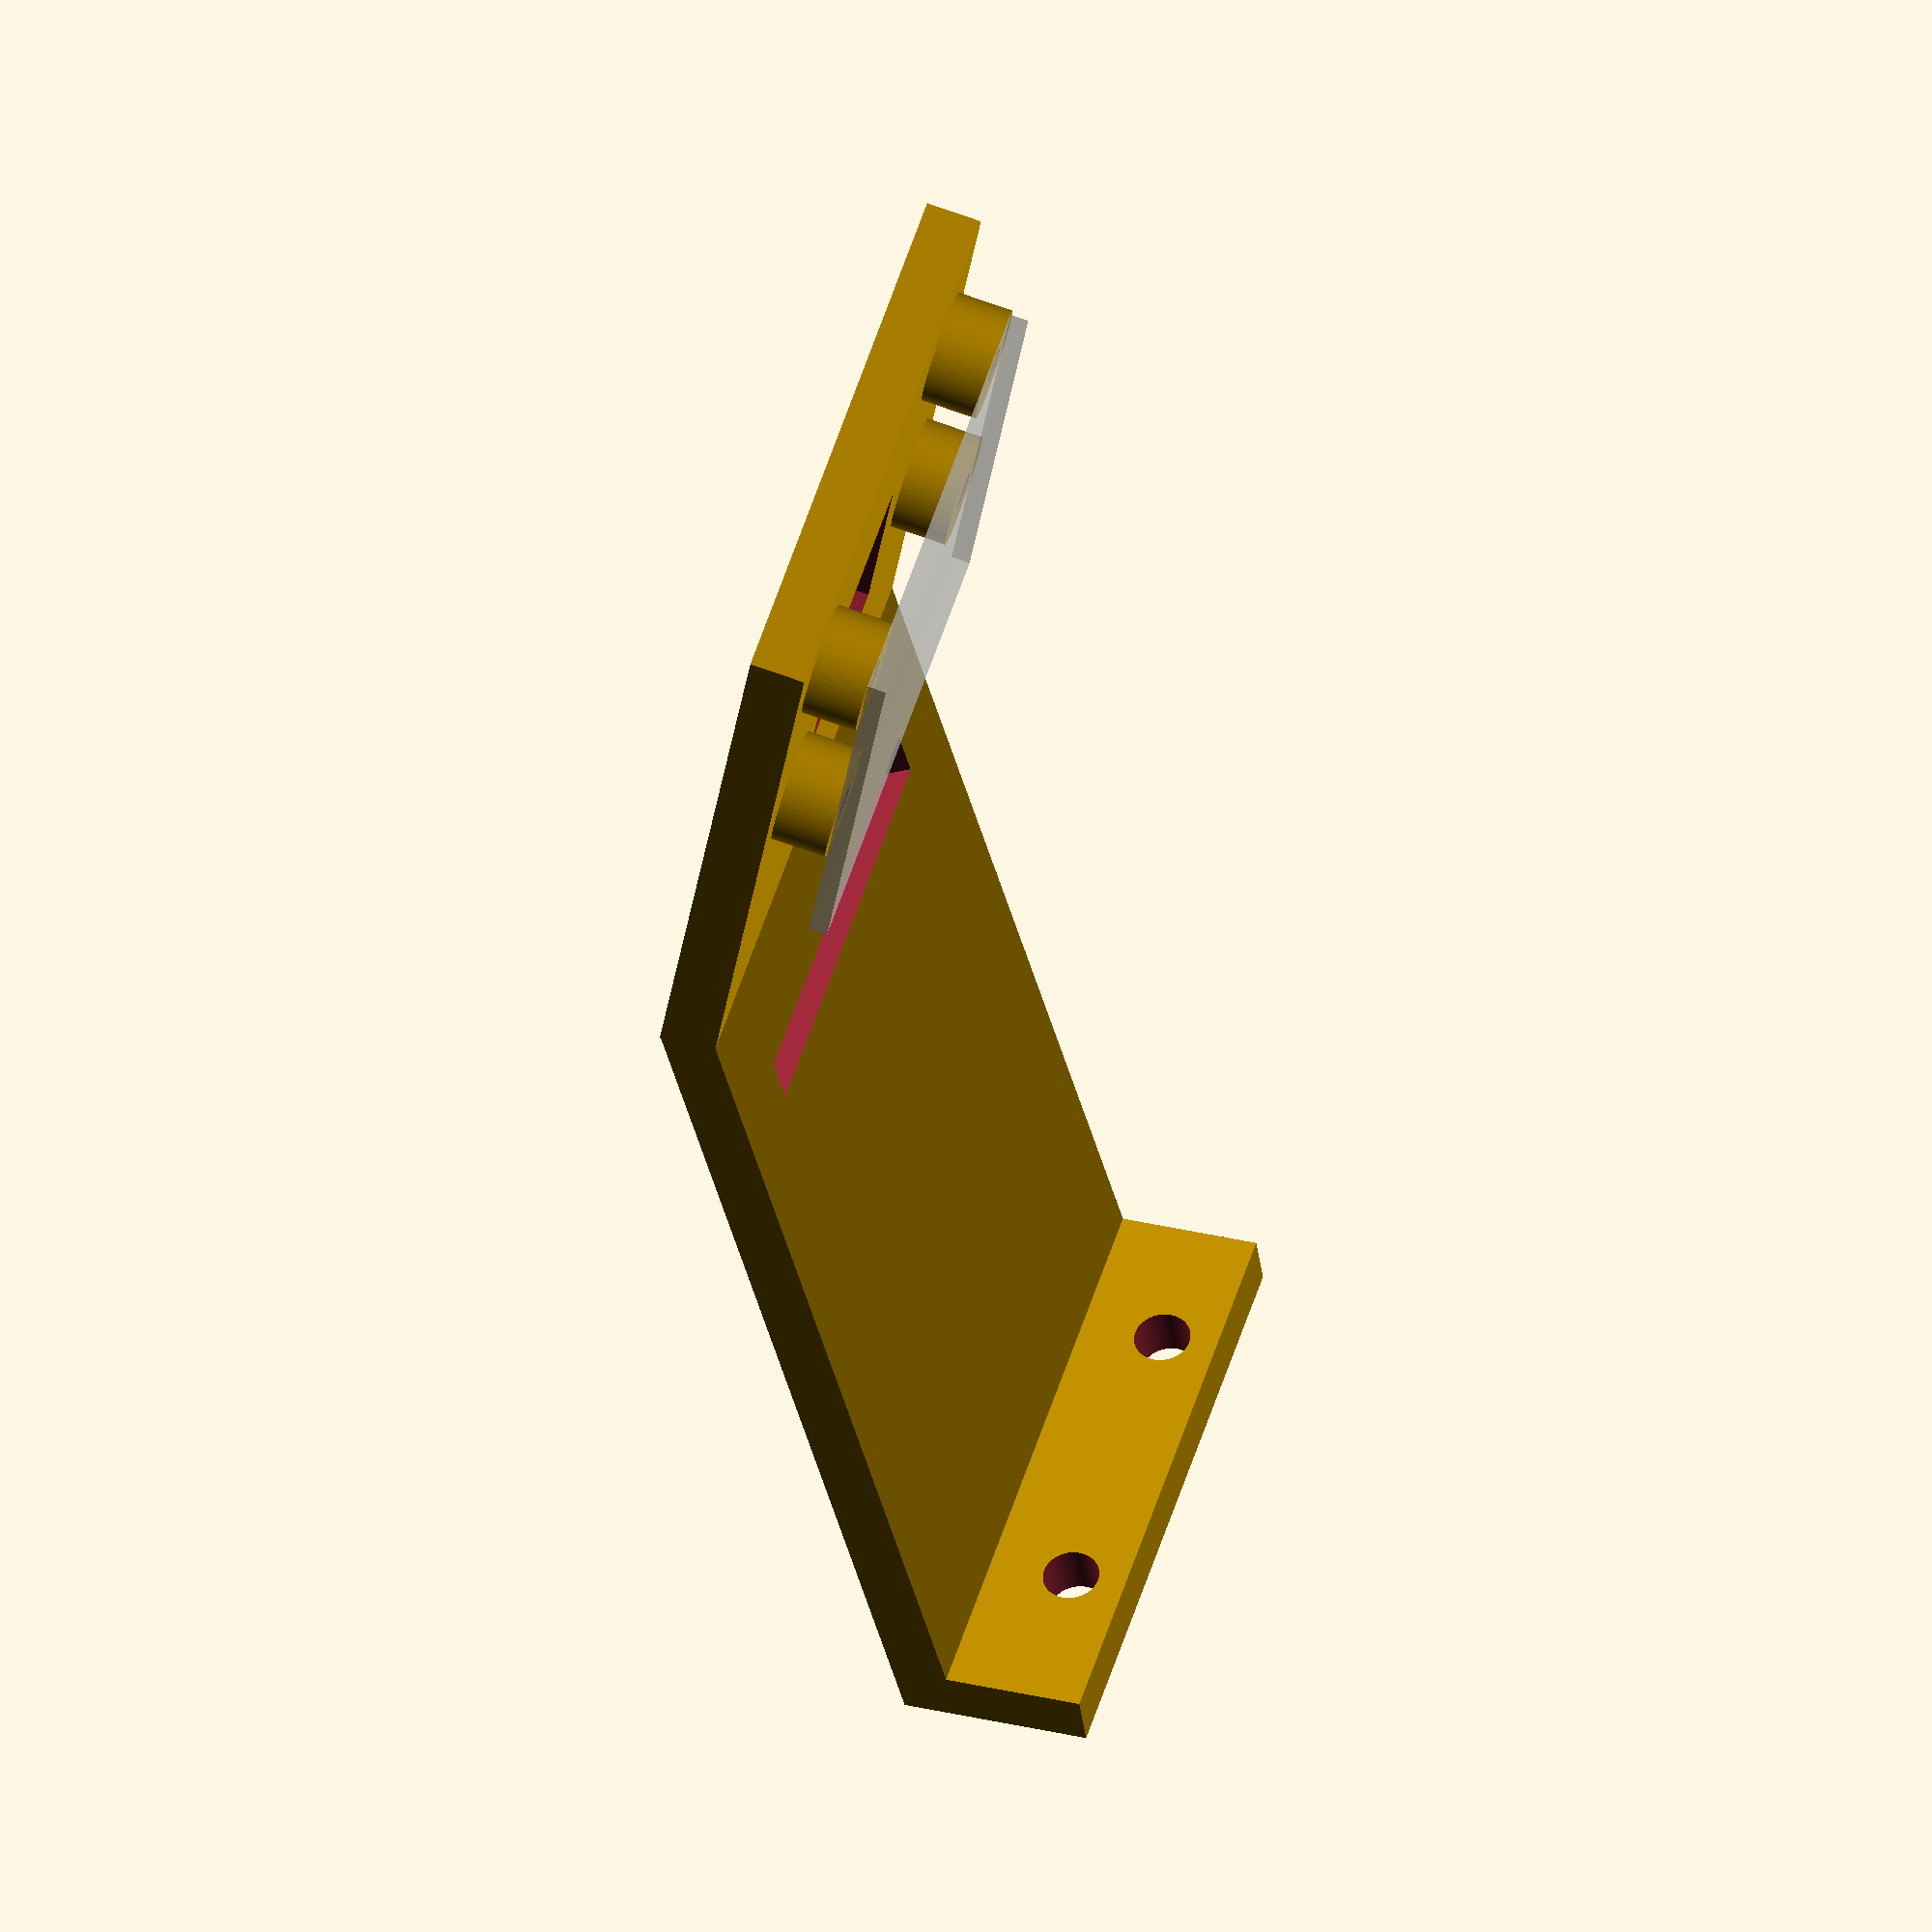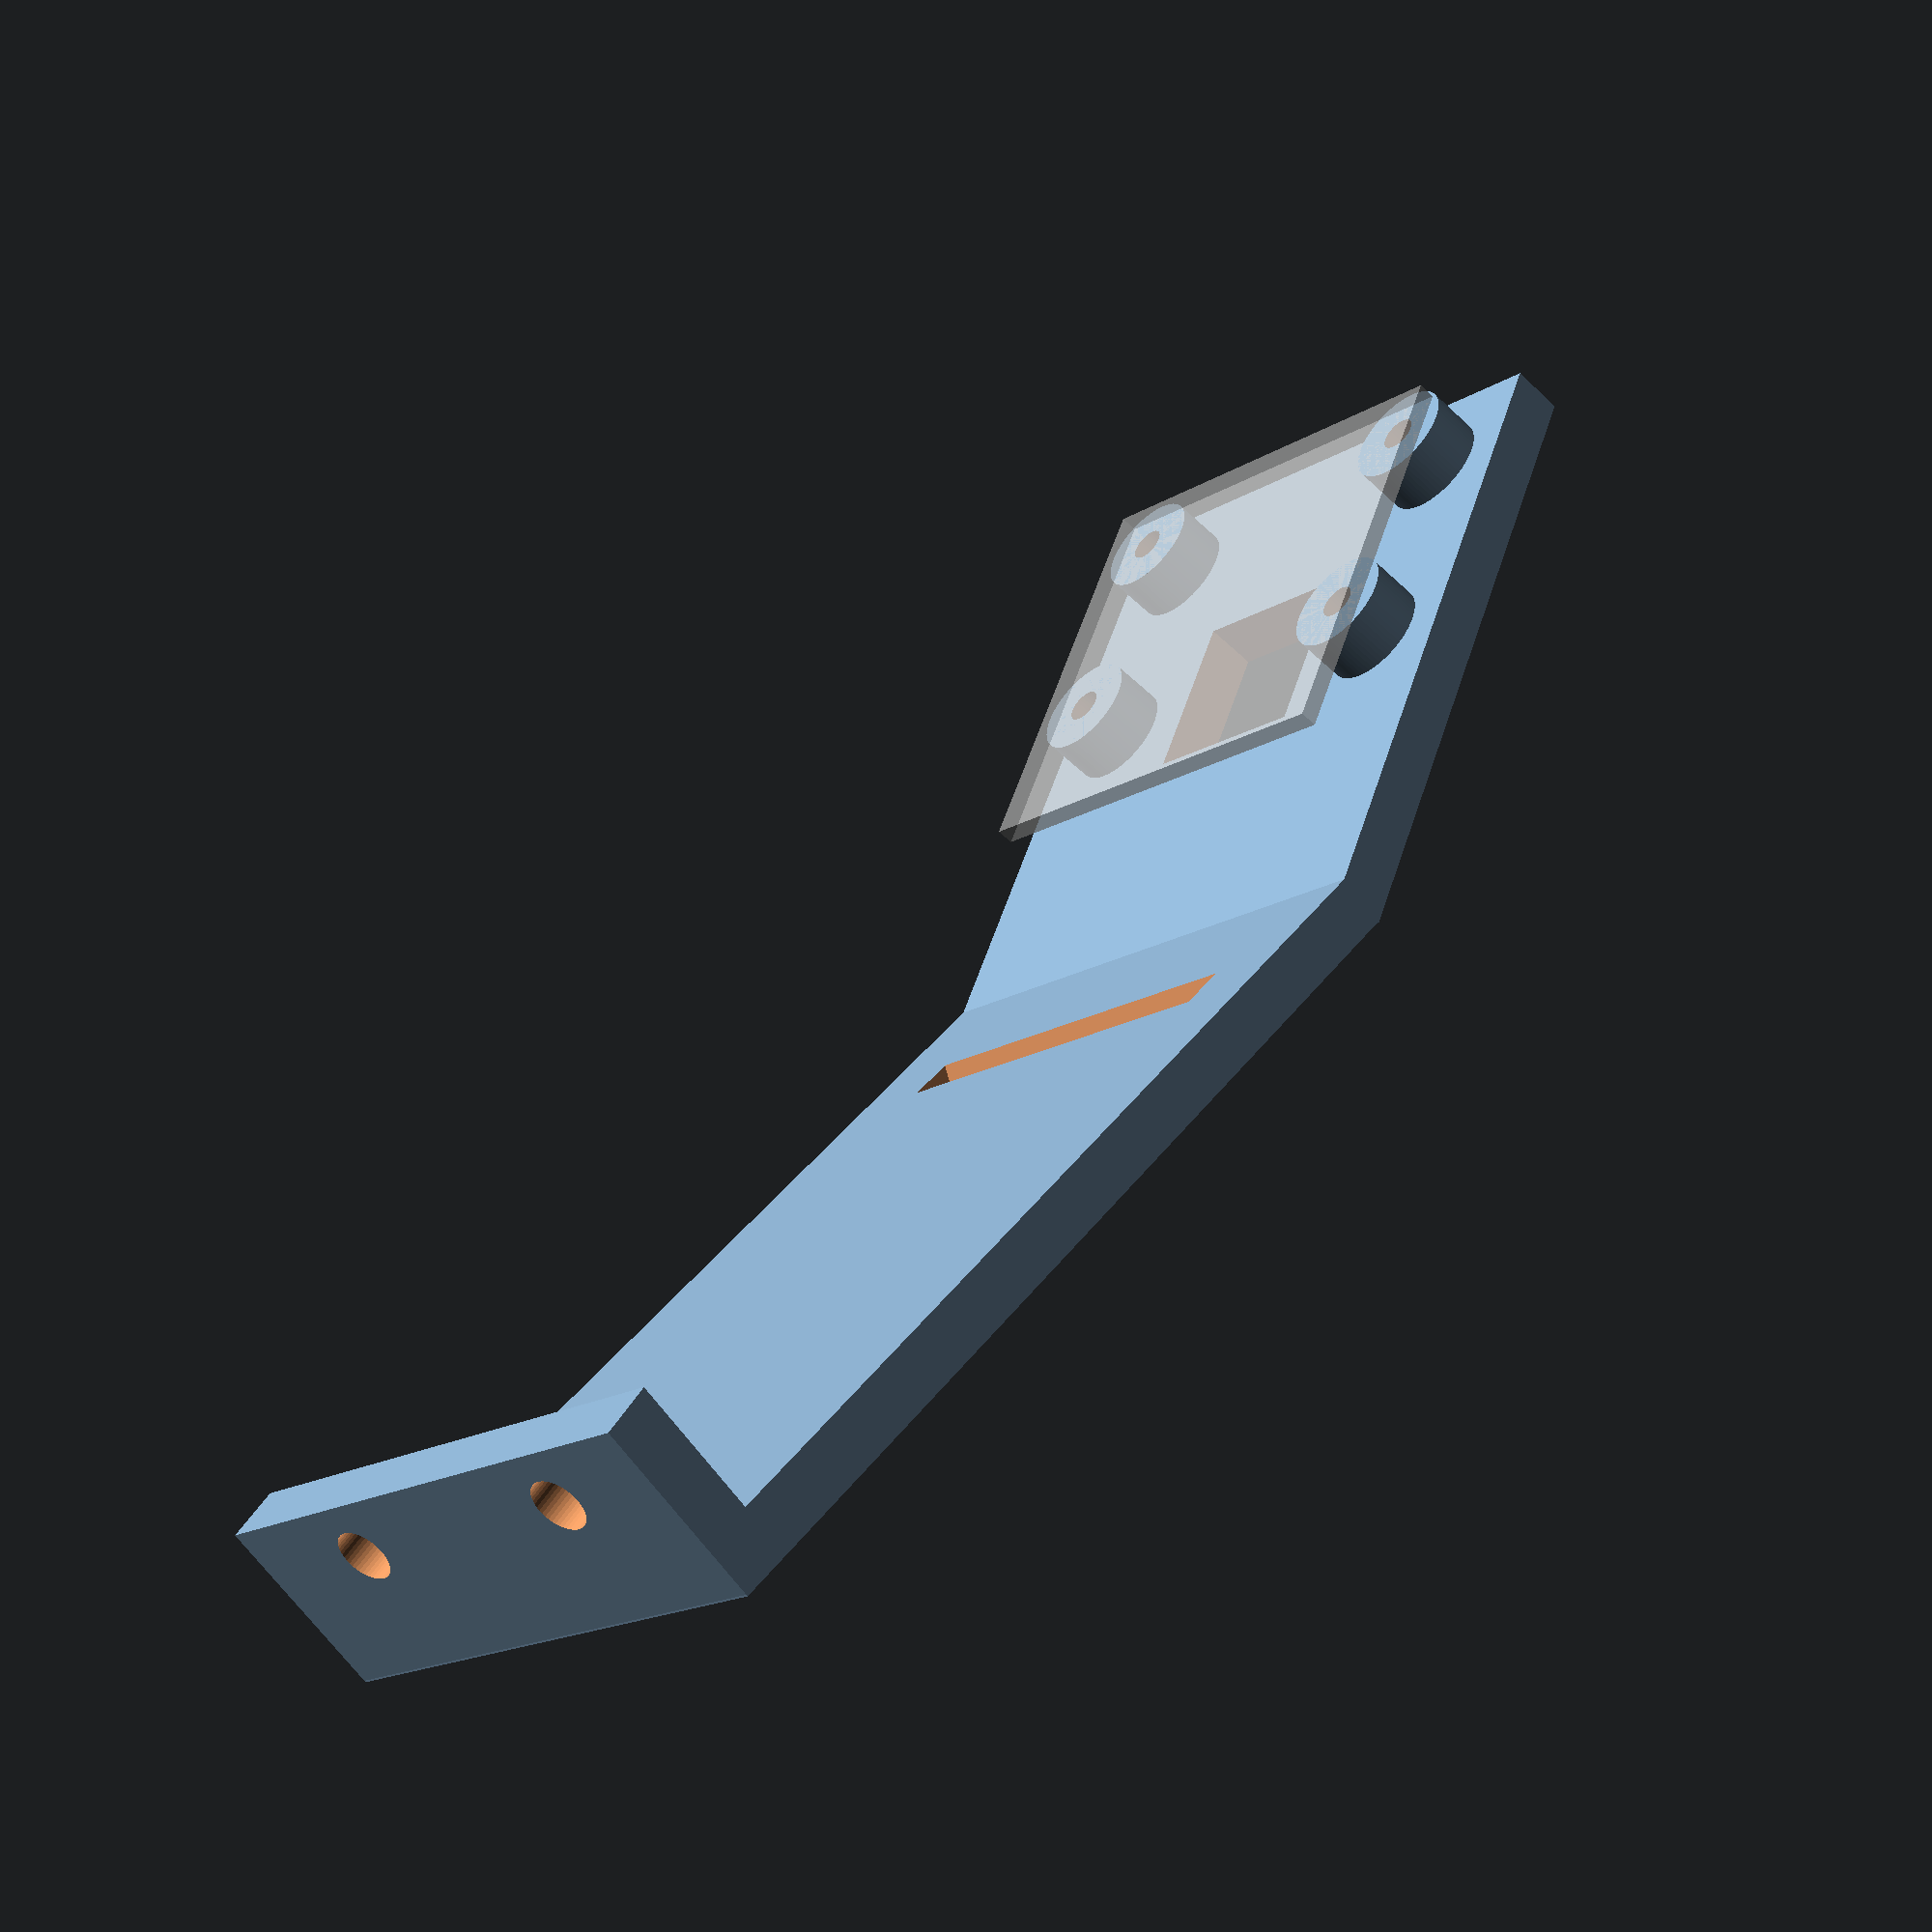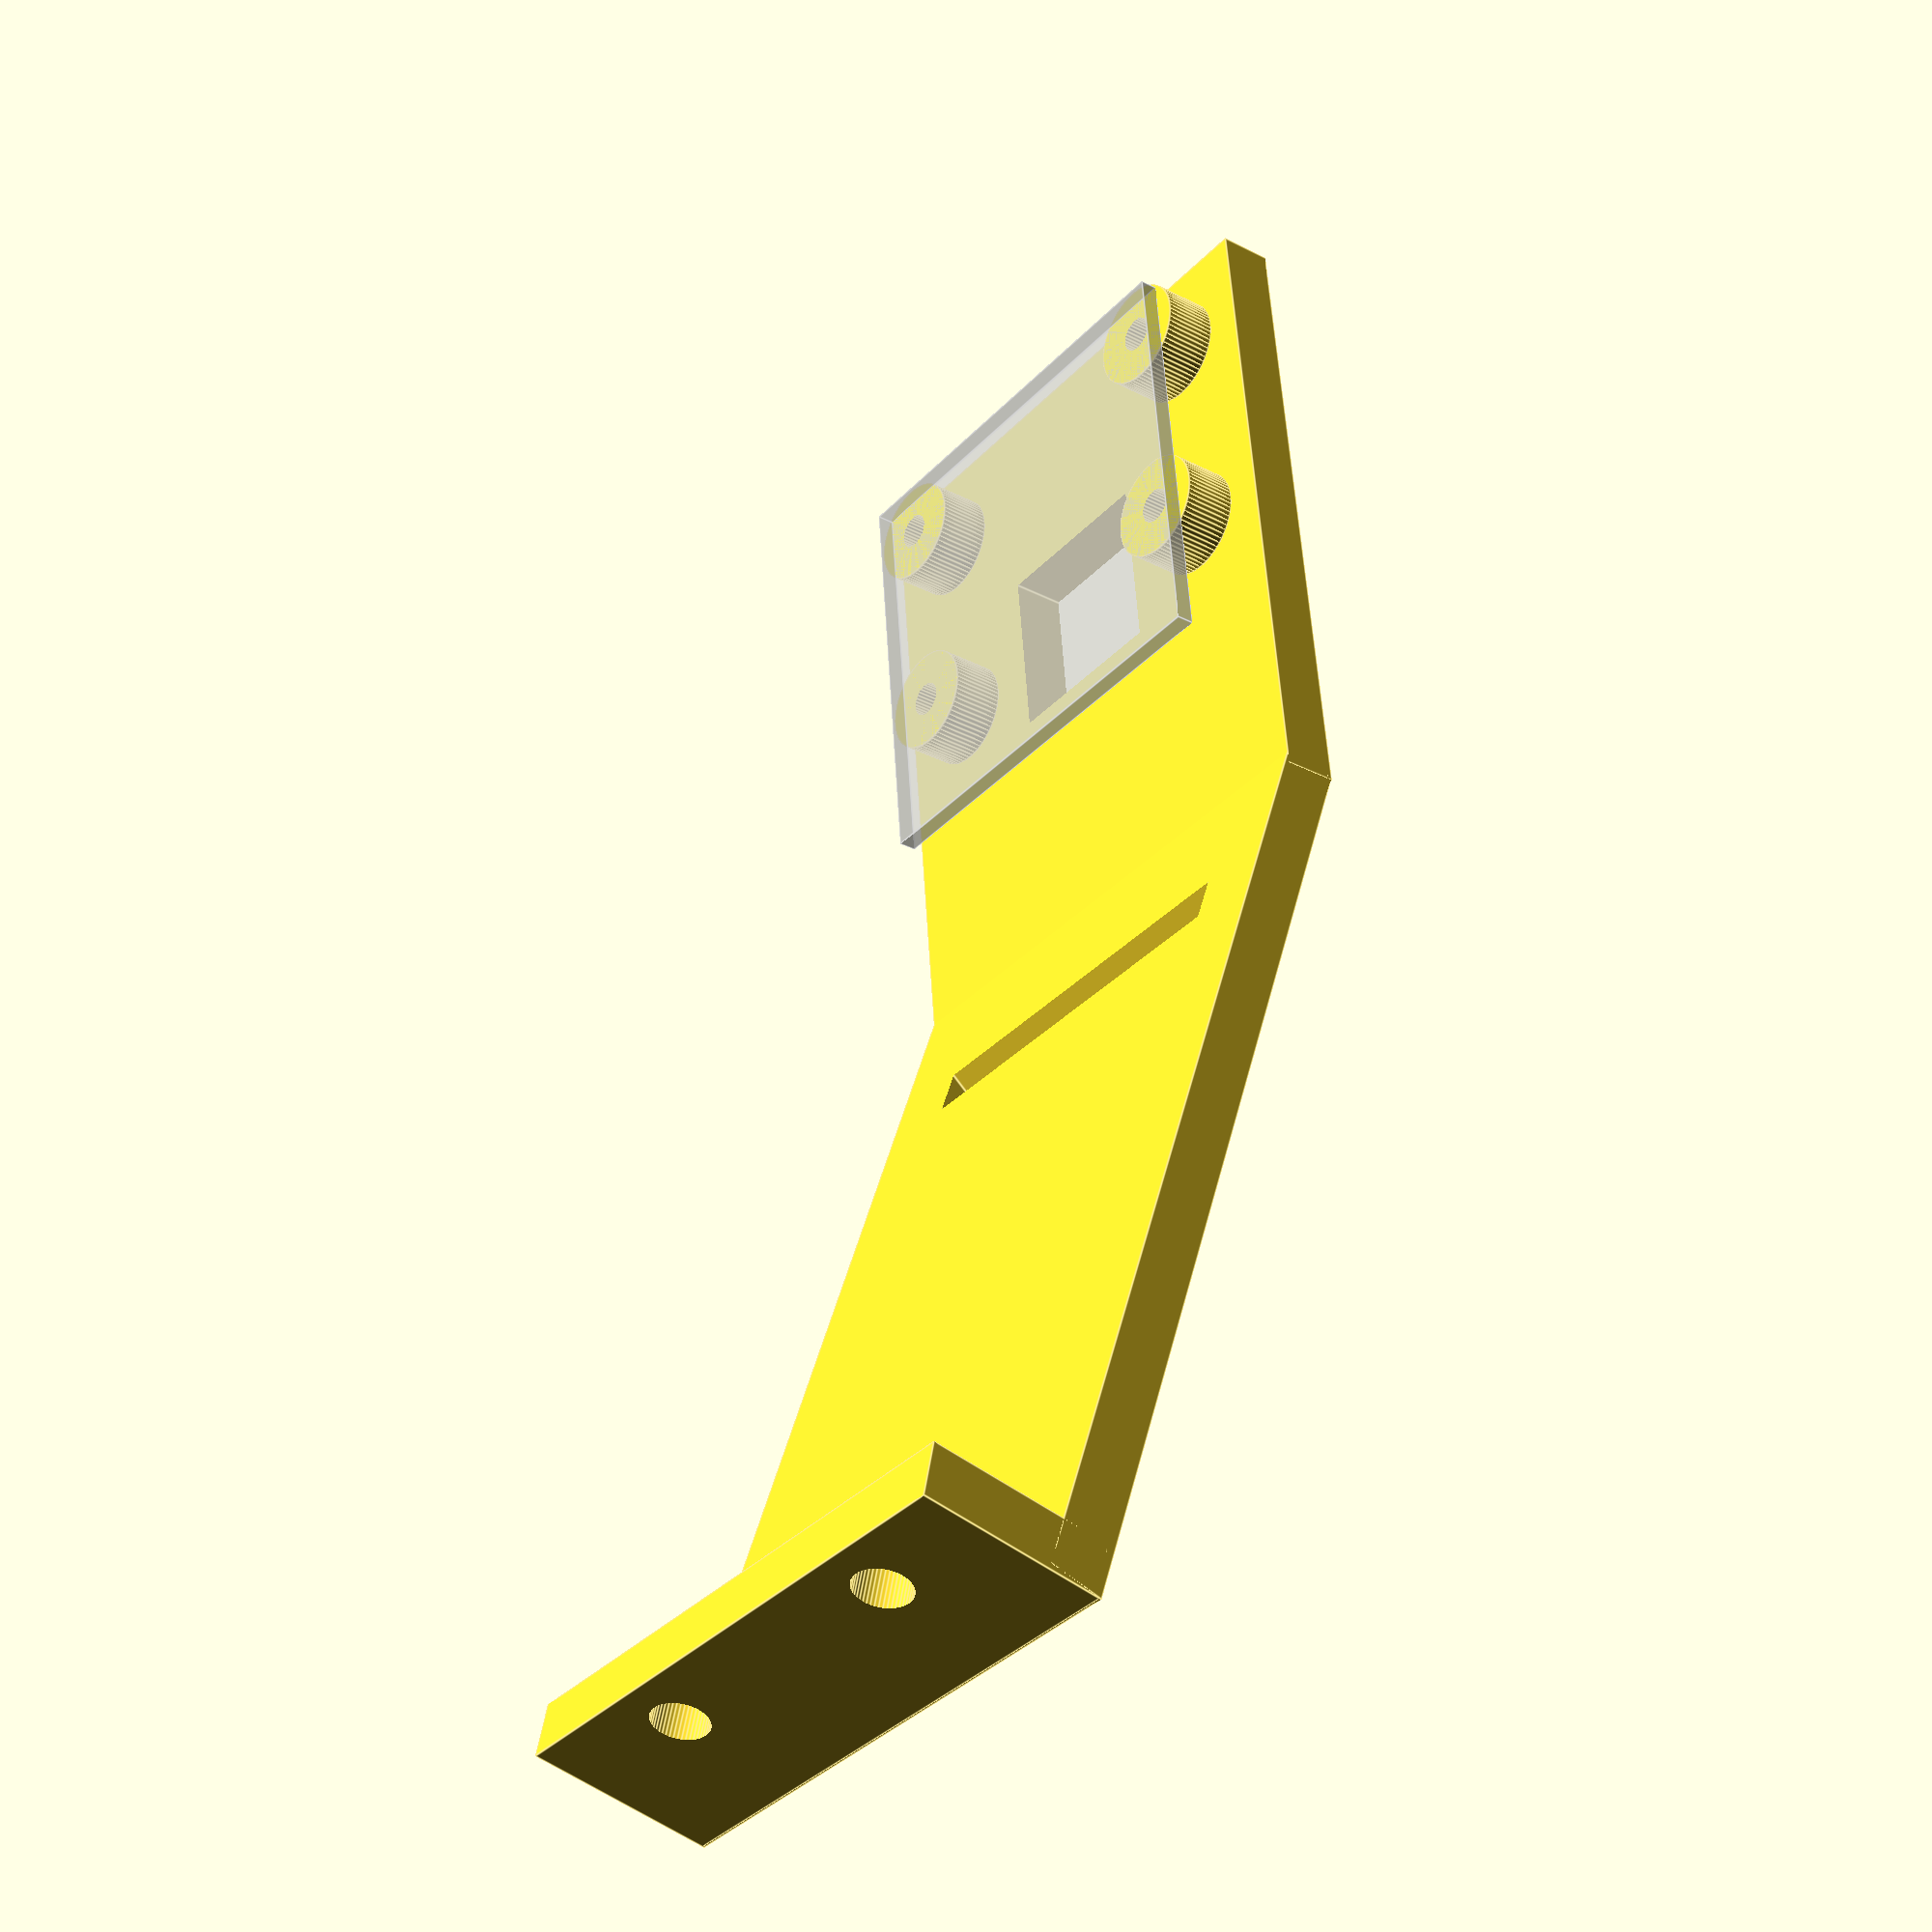
<openscad>
// A Raspberry Pi camera mount.

$fs = .2;
$fa = 5;

// Dimensions of the camera board.
cameraWidth = 25;
cameraHeight = 24;
aperatureWidth = 8;
aperatureYOffset = 5.5;
cameraBoardThickness = 1;

holeYOffset = 9.5;
holeXSpacing = 21;
holeYSpacing = 12.5;
holeDiameter = 2;

standoffDiameter = 6;
standoffHeight = 3;

mountMargin = 3;
mountBottomMargin = 10; // To accommodate the cable.
mountWidth = cameraWidth + 2*mountMargin;
mountHeight = cameraHeight + mountMargin + mountBottomMargin;

mountThickness = 3;

baseWidth = 15;
mountingHoleSpacing = 15;
mountingHoleDiameter = 3;

aperatureMargin = 1;

maxModelSize = 30;

rotate([0,-21.5,0])
camMount();

module camMount() {
    union() {
 rotate([0,15,0]) translate([-54,0,6.5])mountBase();
mainMount();
cameraBoard();
}}

// The camera board.
module cameraBoard(){
%translate([mountBottomMargin, -cameraWidth/2, mountThickness+standoffHeight])
cube(size=[cameraHeight, cameraWidth, cameraBoardThickness]);
}

// The mount base.
module mountBase() {
  union() {
    difference(){
    // connection between cam mount and base mount    
    translate([-3, -mountWidth/2, -.1])
  rotate([0,6.35,0])cube(size=[cameraHeight + mountMargin + mountBottomMargin+20.5,
             cameraWidth + 2*mountMargin,
         mountThickness]);
 
  // CSI cable slot
  extra=2;
  translate([25,15.5,0])rotate([30,0,90])rPiCSI(extra,extra);
        }
//screw mount
rotate([0, -90, 0])
difference() {
  translate([0, -mountWidth/2, 0])
  cube(size=[baseWidth + mountThickness-8.0, mountWidth, mountThickness]);
  
  translate([baseWidth/2 + mountThickness-3.5, -1-mountingHoleSpacing/2, 0])
  cylinder(d=mountingHoleDiameter, h=2*maxModelSize, center=true);
  
  translate([baseWidth/2 + mountThickness-3.5, mountingHoleSpacing/2, 0])
  cylinder(d=mountingHoleDiameter, h=2*maxModelSize, center=true);
}
}
}
// The main part of the mount.
module mainMount() {
difference() {
  union() {
  translate([0, -mountWidth/2, 0])
  cube(size=[cameraHeight + mountMargin + mountBottomMargin,
             cameraWidth + 2*mountMargin,
             mountThickness]);
  // mount standoffs
  translate([holeYOffset + mountBottomMargin, -holeXSpacing/2, mountThickness+standoffHeight/2])
  cylinder(d=standoffDiameter, h=standoffHeight, center=true);

  translate([holeYOffset + mountBottomMargin, holeXSpacing/2, mountThickness+standoffHeight/2])
  cylinder(d=standoffDiameter, h=standoffHeight, center=true);
  
  translate([holeYOffset + holeYSpacing + mountBottomMargin, -holeXSpacing/2, mountThickness+standoffHeight/2])
  cylinder(d=standoffDiameter, h=standoffHeight, center=true);
  
  translate([holeYOffset + holeYSpacing + mountBottomMargin, holeXSpacing/2, mountThickness+standoffHeight/2])
  cylinder(d=standoffDiameter, h=standoffHeight, center=true);
  }
  
  // mounting holes
  translate([holeYOffset + mountBottomMargin, -holeXSpacing/2, 0])
  cylinder(d=holeDiameter, h=2*maxModelSize, center=true);
  
  translate([holeYOffset + mountBottomMargin, holeXSpacing/2, 0])
  cylinder(d=holeDiameter, h=2*maxModelSize, center=true);
  
  translate([holeYOffset + holeYSpacing + mountBottomMargin, -holeXSpacing/2, 0])
  cylinder(d=holeDiameter, h=2*maxModelSize, center=true);
  
  translate([holeYOffset + holeYSpacing + mountBottomMargin, holeXSpacing/2, 0])
  cylinder(d=holeDiameter, h=2*maxModelSize, center=true);
  
  translate([mountBottomMargin + aperatureYOffset,
              -aperatureWidth/2 - aperatureMargin,
              -maxModelSize])
  cube(size=[aperatureWidth + 2*aperatureMargin,
             aperatureWidth + 2*aperatureMargin,
             2*maxModelSize]);
}
}
module rPiCSI (extra=0,addedW=0) {
    translate([-26.7,-20,0])
      rotate([0,0,0])
        cube([20+extra,0.5+addedW,50]);
}
</openscad>
<views>
elev=163.9 azim=53.0 roll=247.9 proj=o view=wireframe
elev=255.4 azim=130.5 roll=147.5 proj=p view=wireframe
elev=243.4 azim=111.1 roll=130.5 proj=p view=edges
</views>
